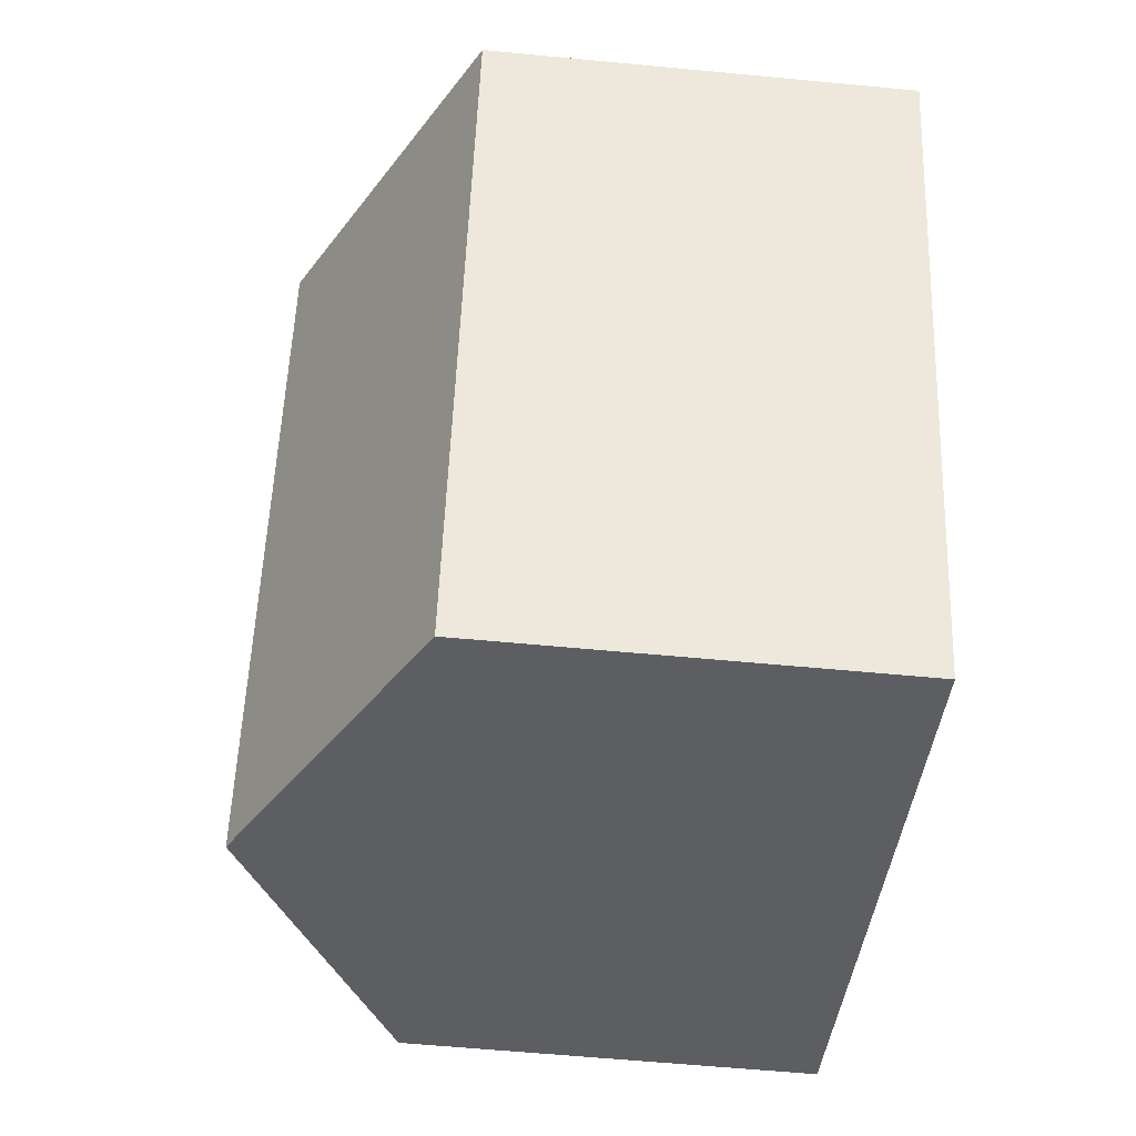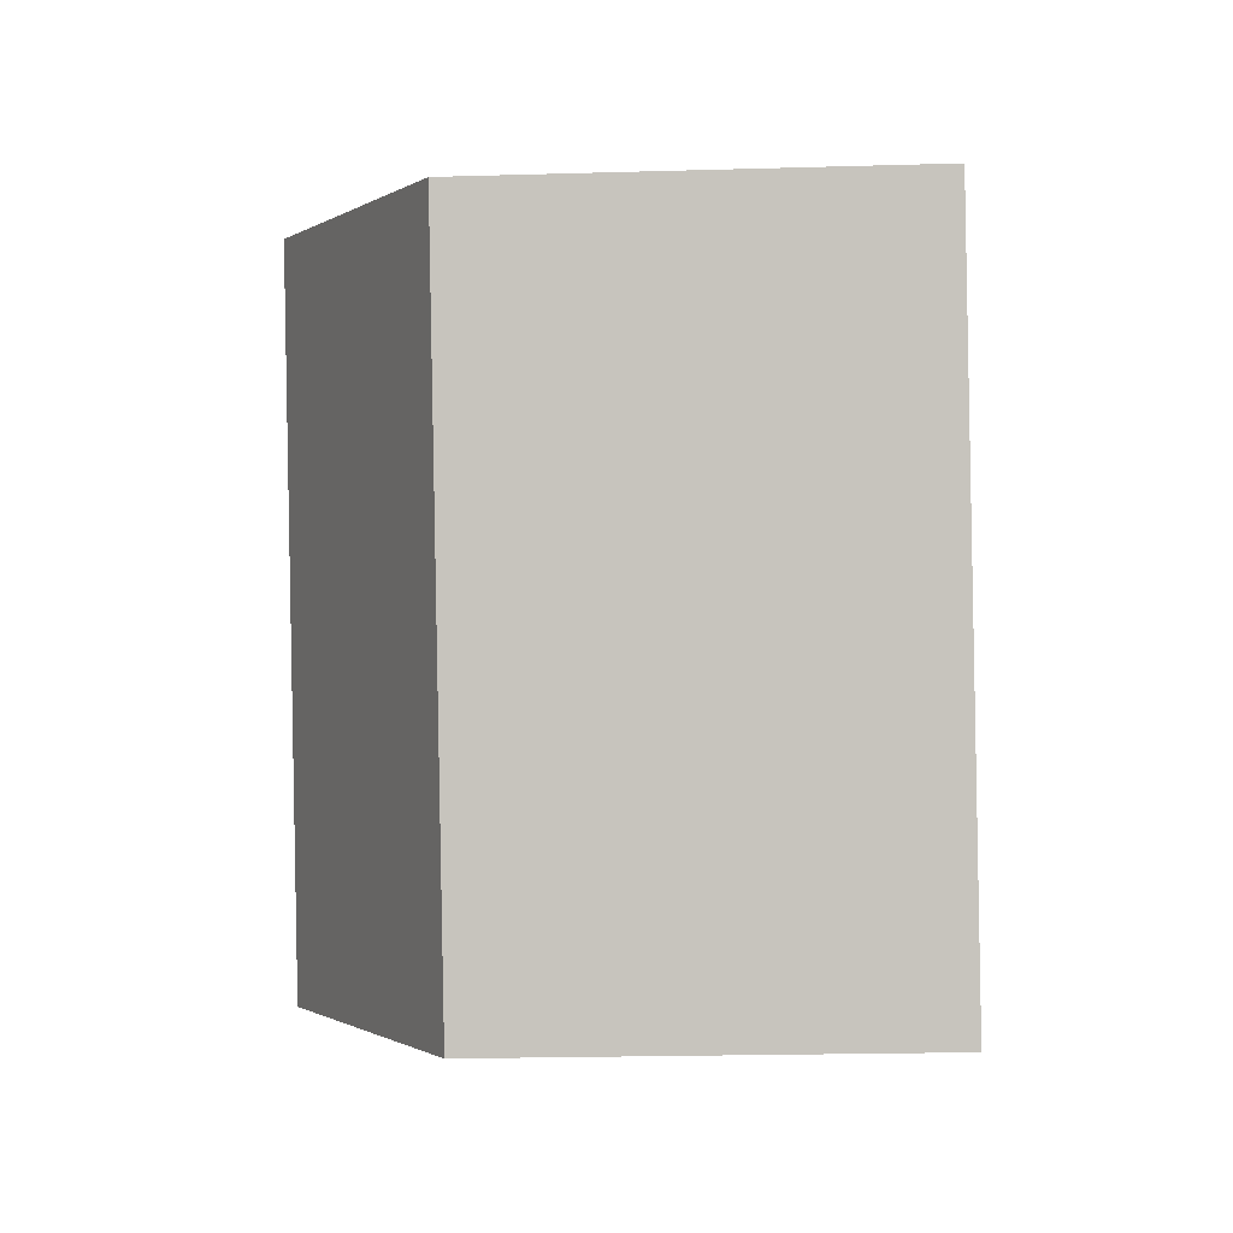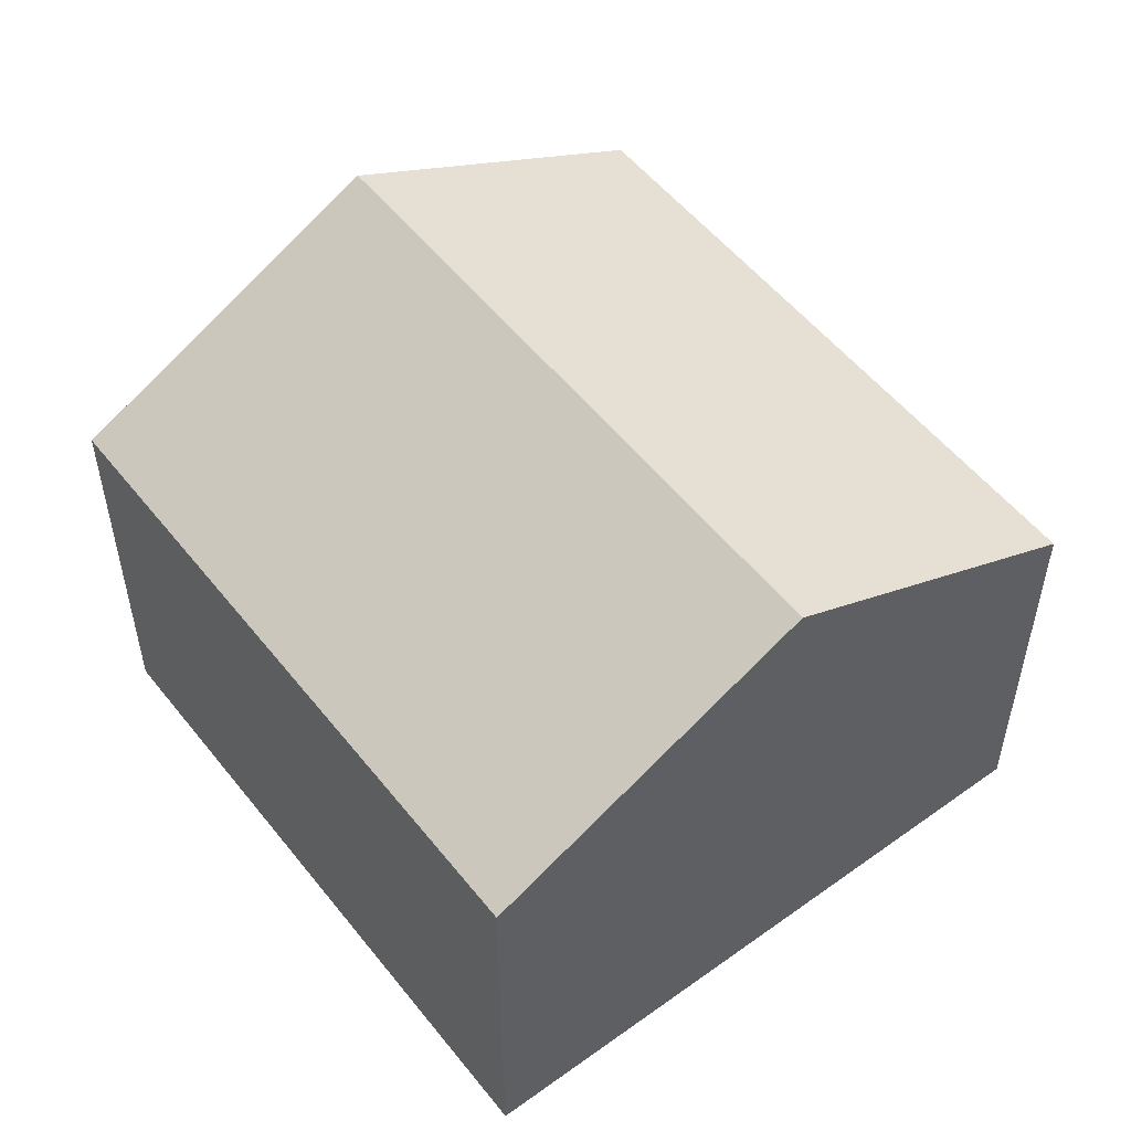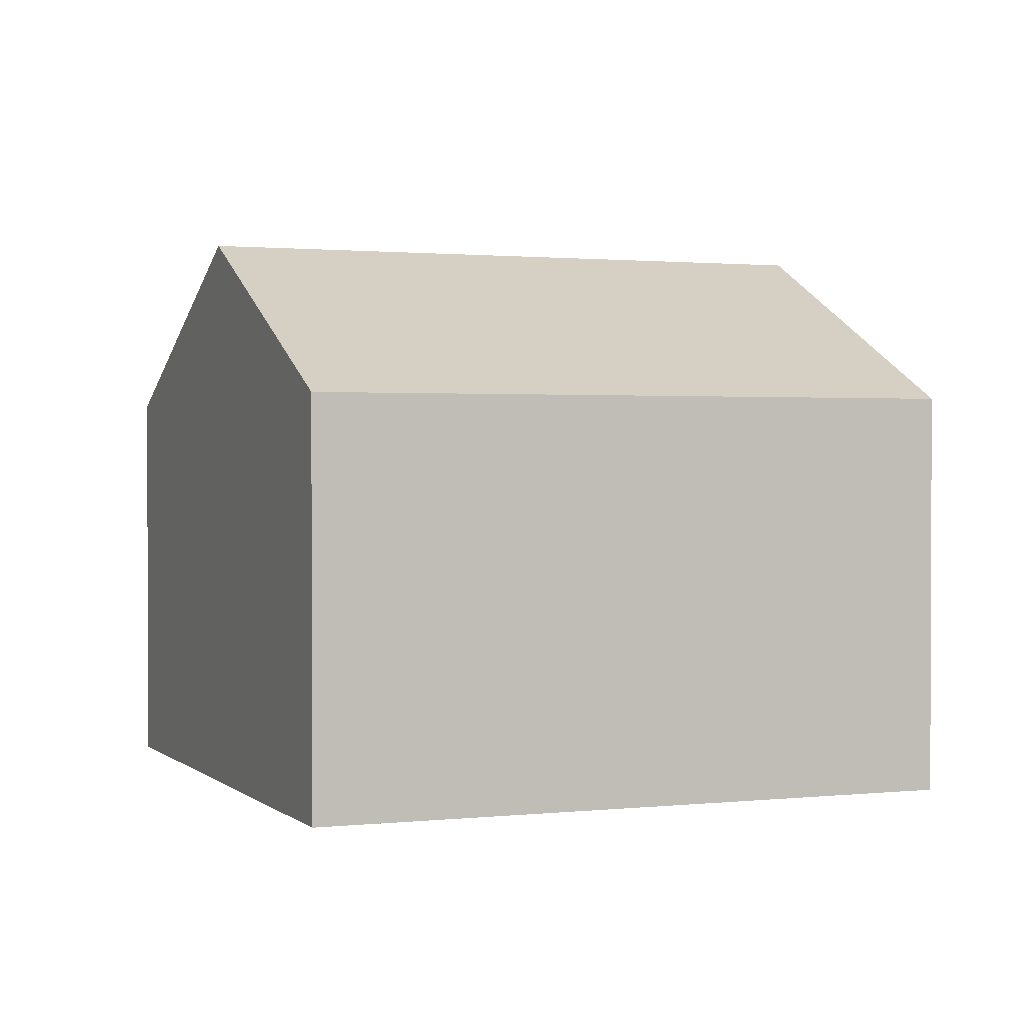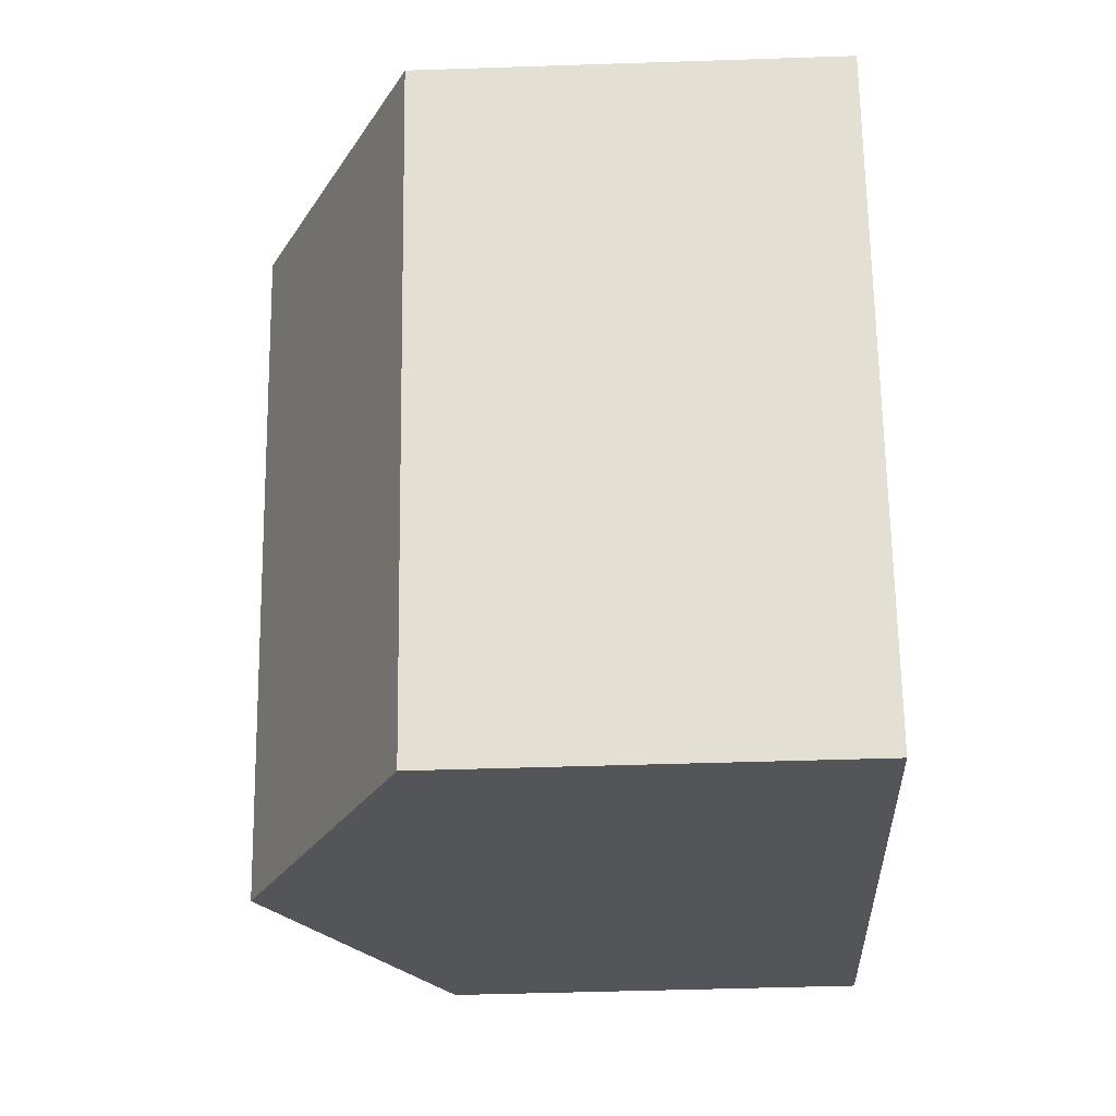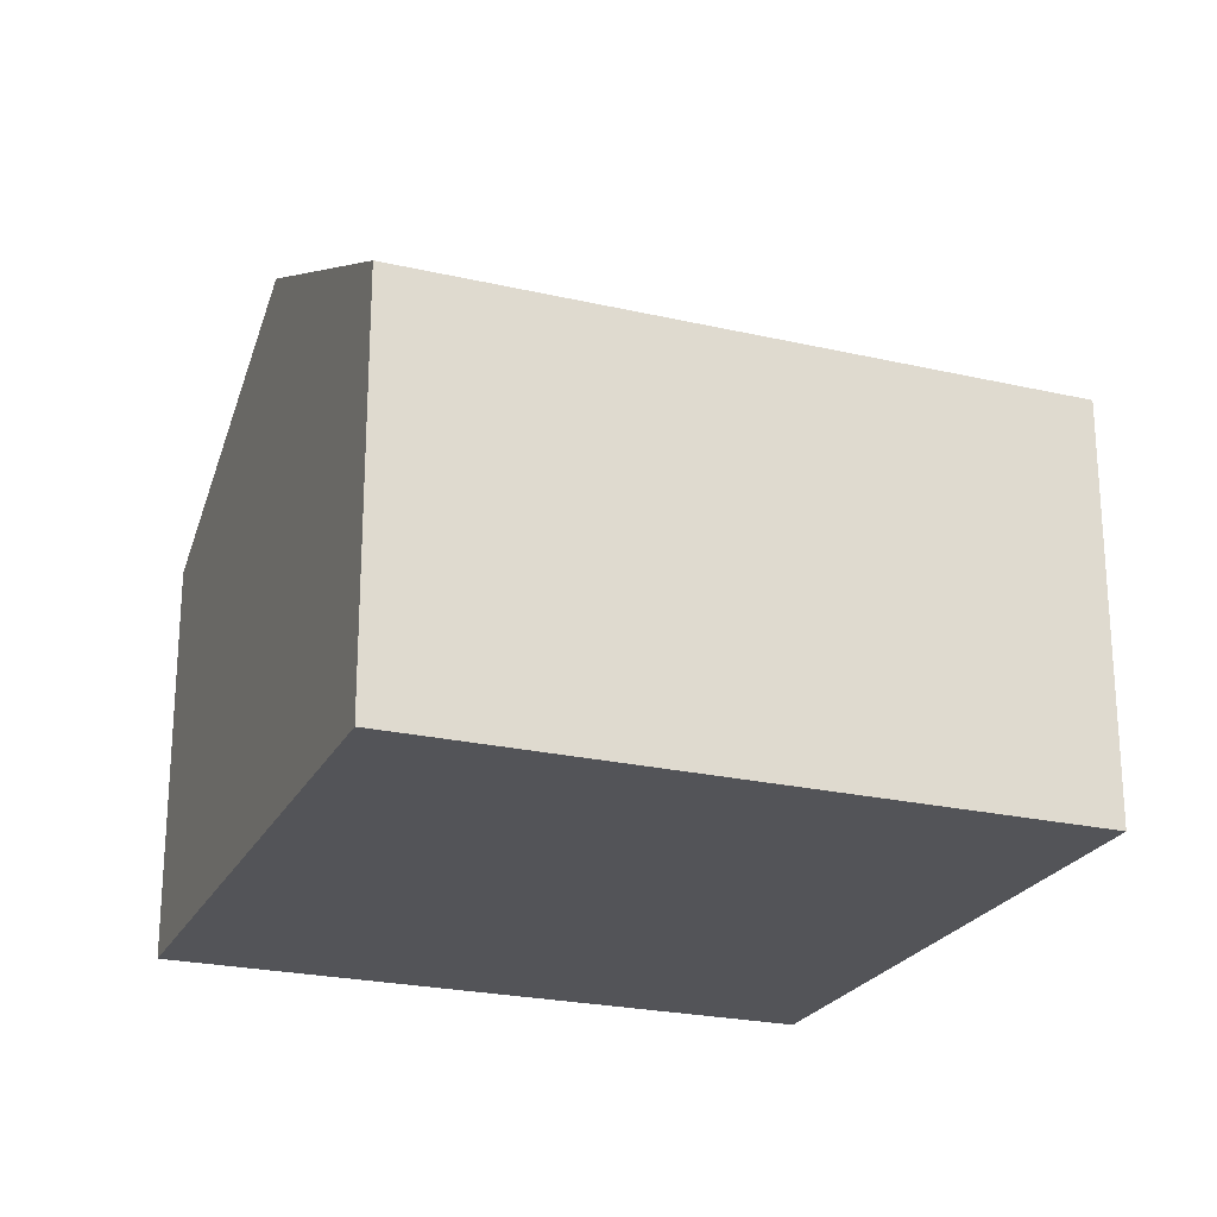
<metadata>
{"format":"obj","ext":"obj","renderer":"f3d","projection":"perspective","resolution":1024,"background":"white","views":[{"elev":-59.2,"azim":-95.6,"up":"+Z"},{"elev":-21.8,"azim":-87.1,"up":"+Z"},{"elev":53.6,"azim":121.0,"up":"+Y"},{"elev":1.3,"azim":-133.5,"up":"+Y"},{"elev":-46.1,"azim":-87.8,"up":"+Z"},{"elev":-23.5,"azim":47.2,"up":"+Y"}]}
</metadata>
<code>
v  4.357 7.202 -11.05
v  5.478 10.1 2.159
v  9.834 10.1 -8.897
v  0 7.201 4.409e-16
v  15.31 7.201 -6.738
v  10.96 7.201 4.318
v  4.357 6.769e-16 -11.05
v  9.834 5.448e-16 -8.897
v  15.31 4.126e-16 -6.738
v  0 0 0
v  5.478 -1.322e-16 2.159
v  10.96 -2.644e-16 4.318
g defaultobject
f 1 2 3
f 2 1 4
f 2 5 3
f 5 2 6
f 3 7 1
f 7 3 5
f 7 5 8
f 8 5 9
f 7 4 1
f 4 7 10
f 10 2 4
f 2 10 6
f 6 10 11
f 6 11 12
f 12 5 6
f 5 12 9
f 8 10 7
f 10 8 9
f 10 9 11
f 11 9 12

</code>
